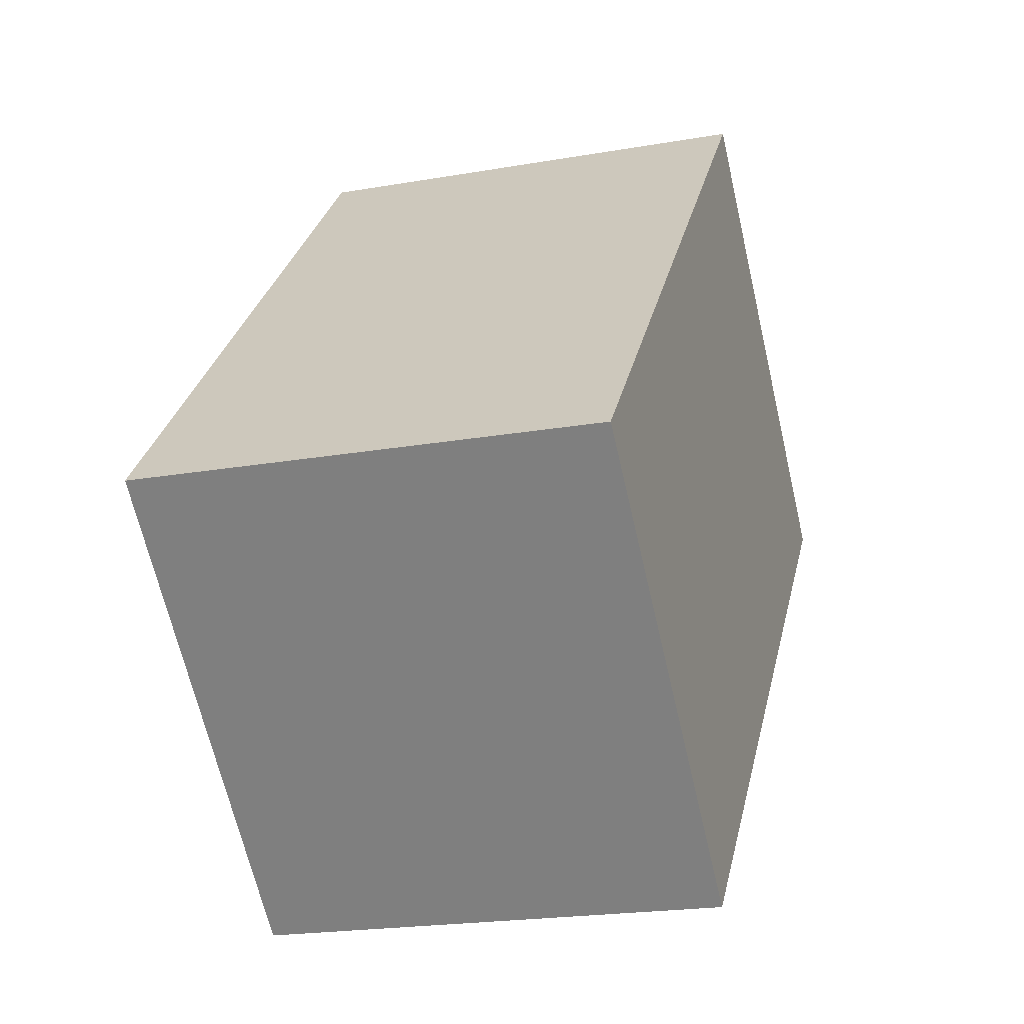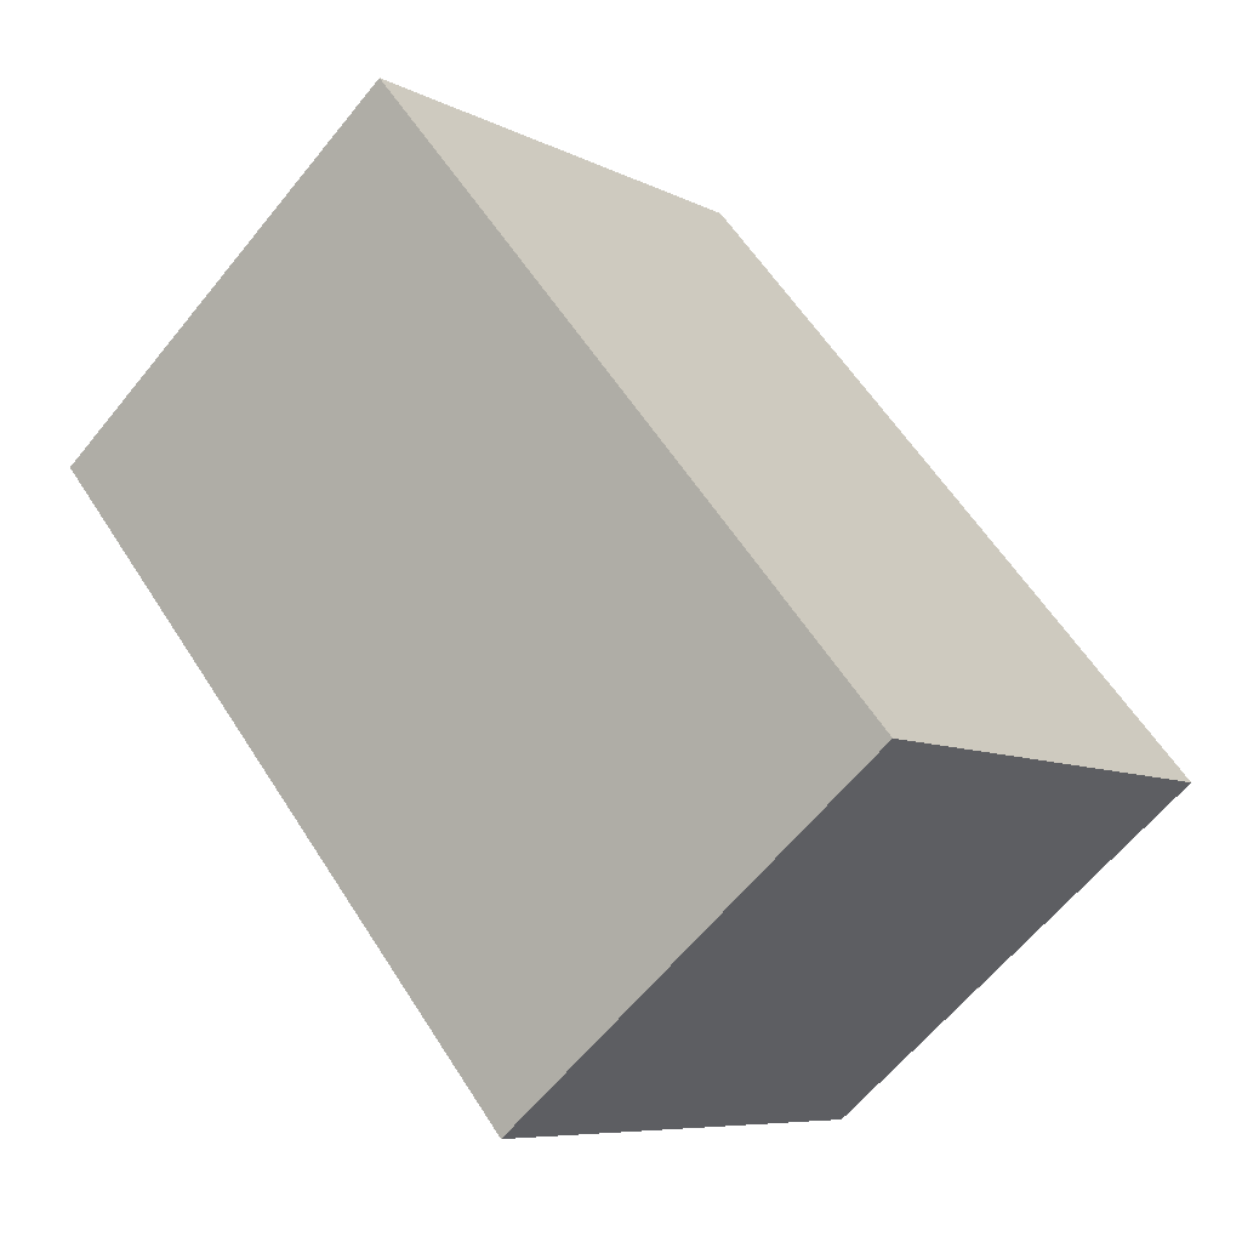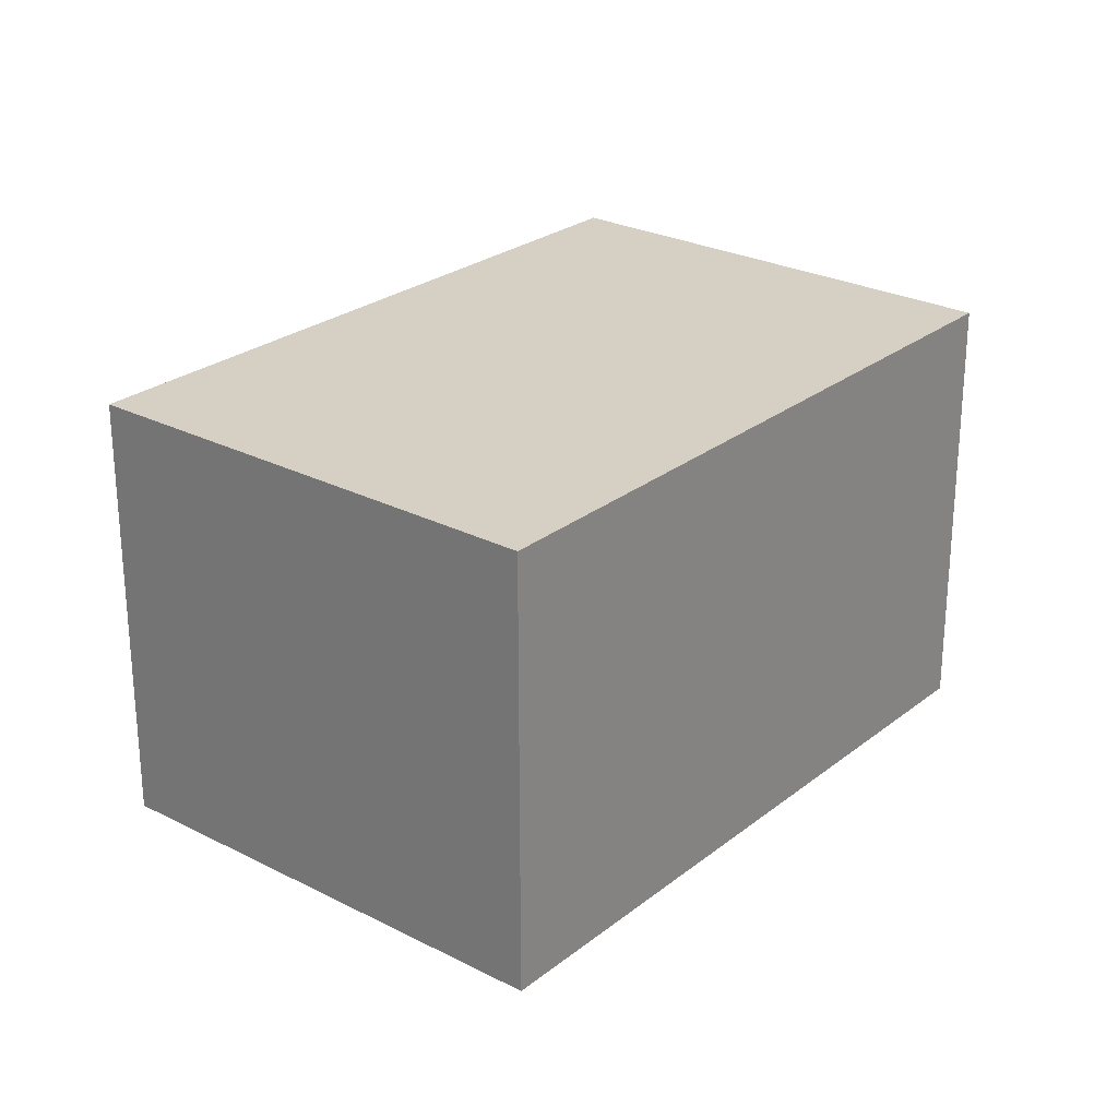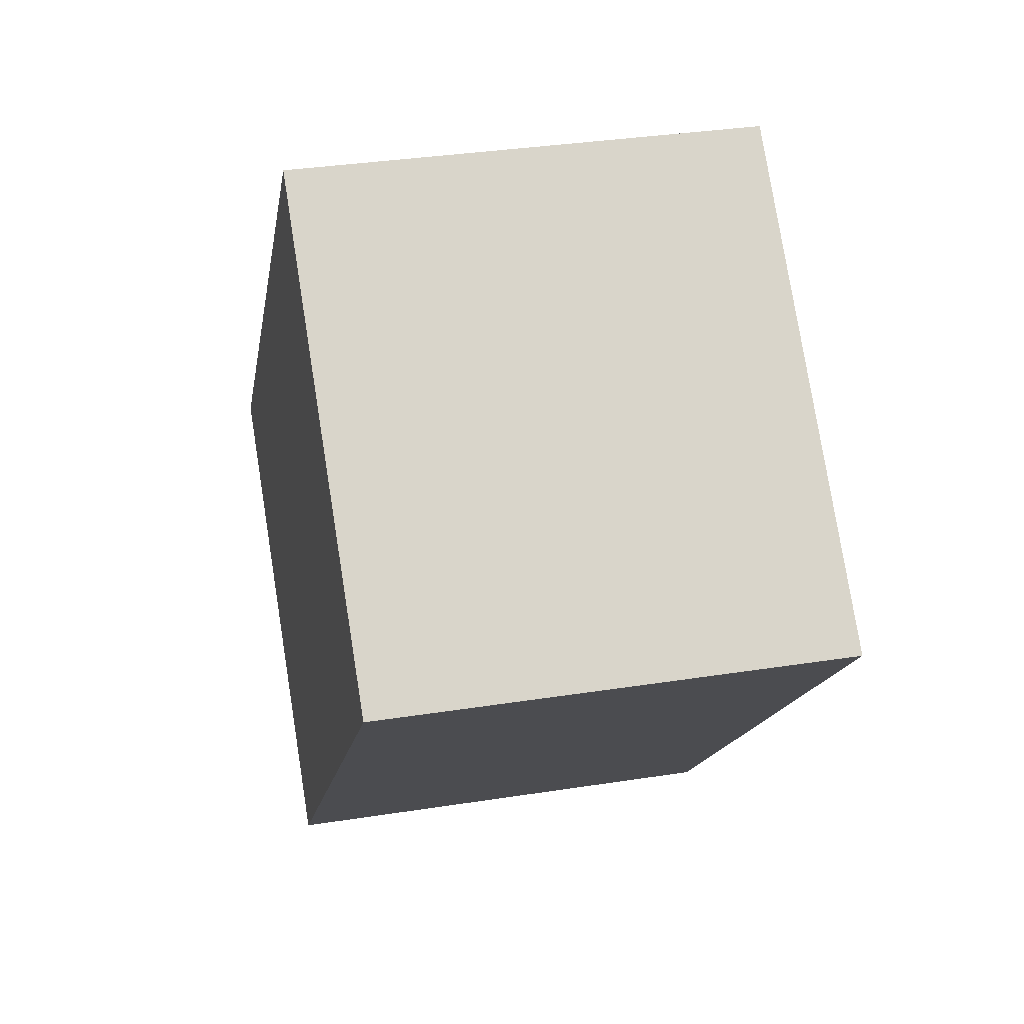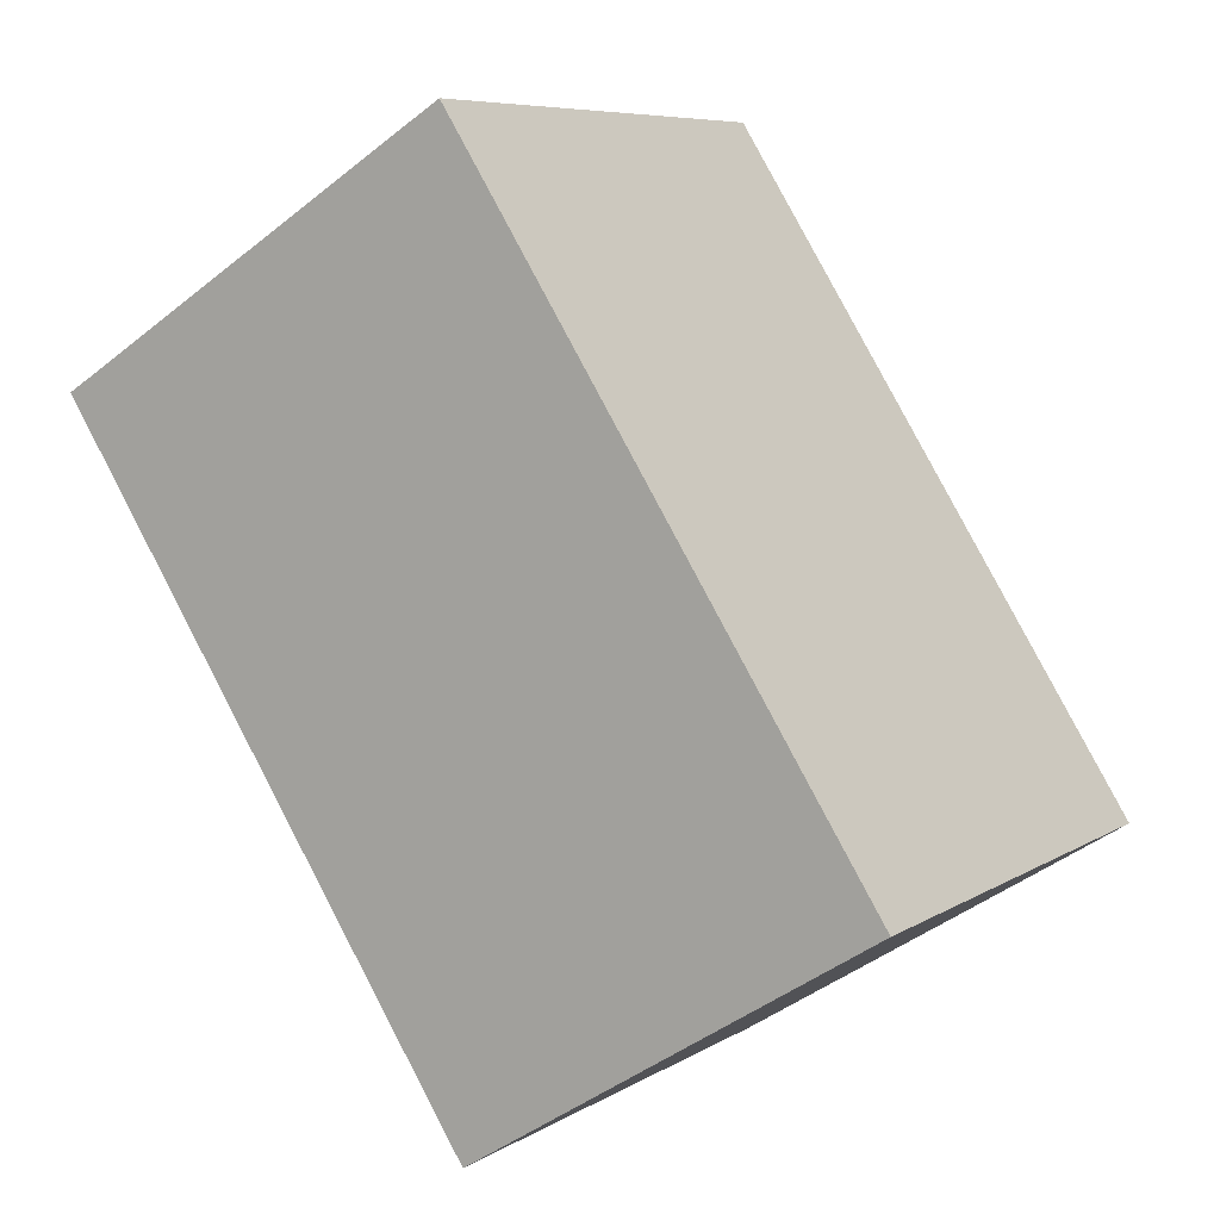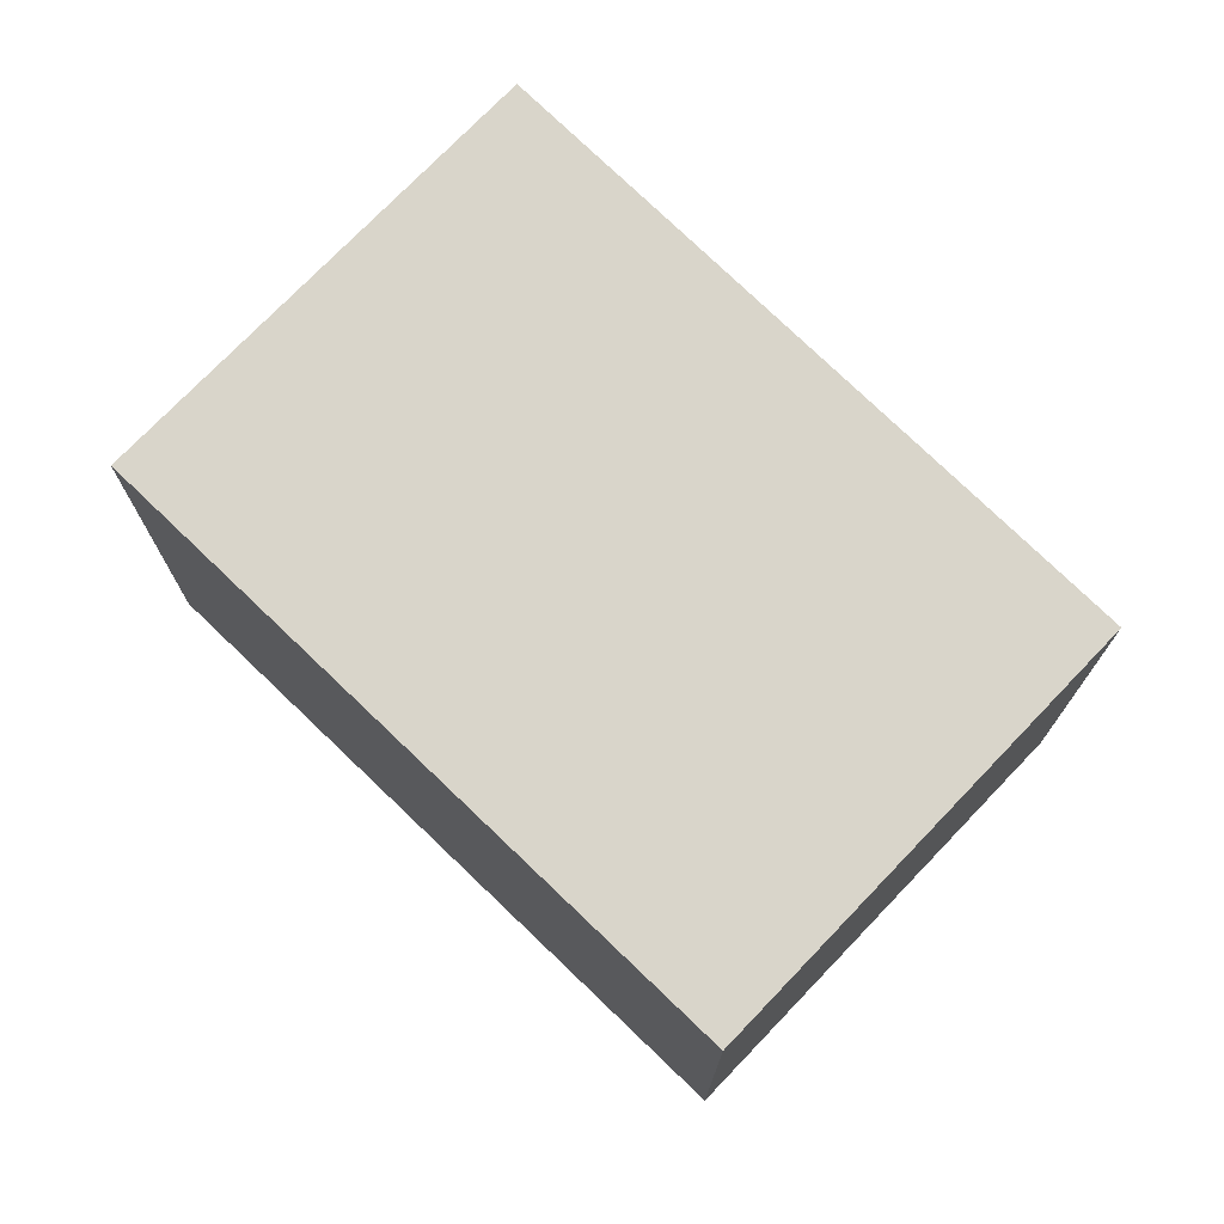
<metadata>
{"format":"obj","ext":"obj","renderer":"f3d","projection":"perspective","resolution":1024,"background":"white","views":[{"elev":-20.9,"azim":107.5,"up":"+Z"},{"elev":-62.8,"azim":-39.0,"up":"+Z"},{"elev":26.1,"azim":-3.2,"up":"+Y"},{"elev":33.6,"azim":-102.2,"up":"+Z"},{"elev":-44.2,"azim":-47.0,"up":"+Z"},{"elev":74.5,"azim":91.5,"up":"+Y"}]}
</metadata>
<code>
v  1.529 1.371 -1.647
v  1.15 1.371 1.047
v  2.663 1.371 -0.615
v  0 1.371 8.395e-17
v  2.663 3.766e-17 -0.615
v  1.529 1.009e-16 -1.647
v  0 0 0
v  1.15 -6.411e-17 1.047
g defaultobject
f 1 2 3
f 2 1 4
f 5 1 3
f 1 5 6
f 6 4 1
f 4 6 7
f 7 2 4
f 2 7 8
f 8 3 2
f 3 8 5
f 8 6 5
f 6 8 7

</code>
